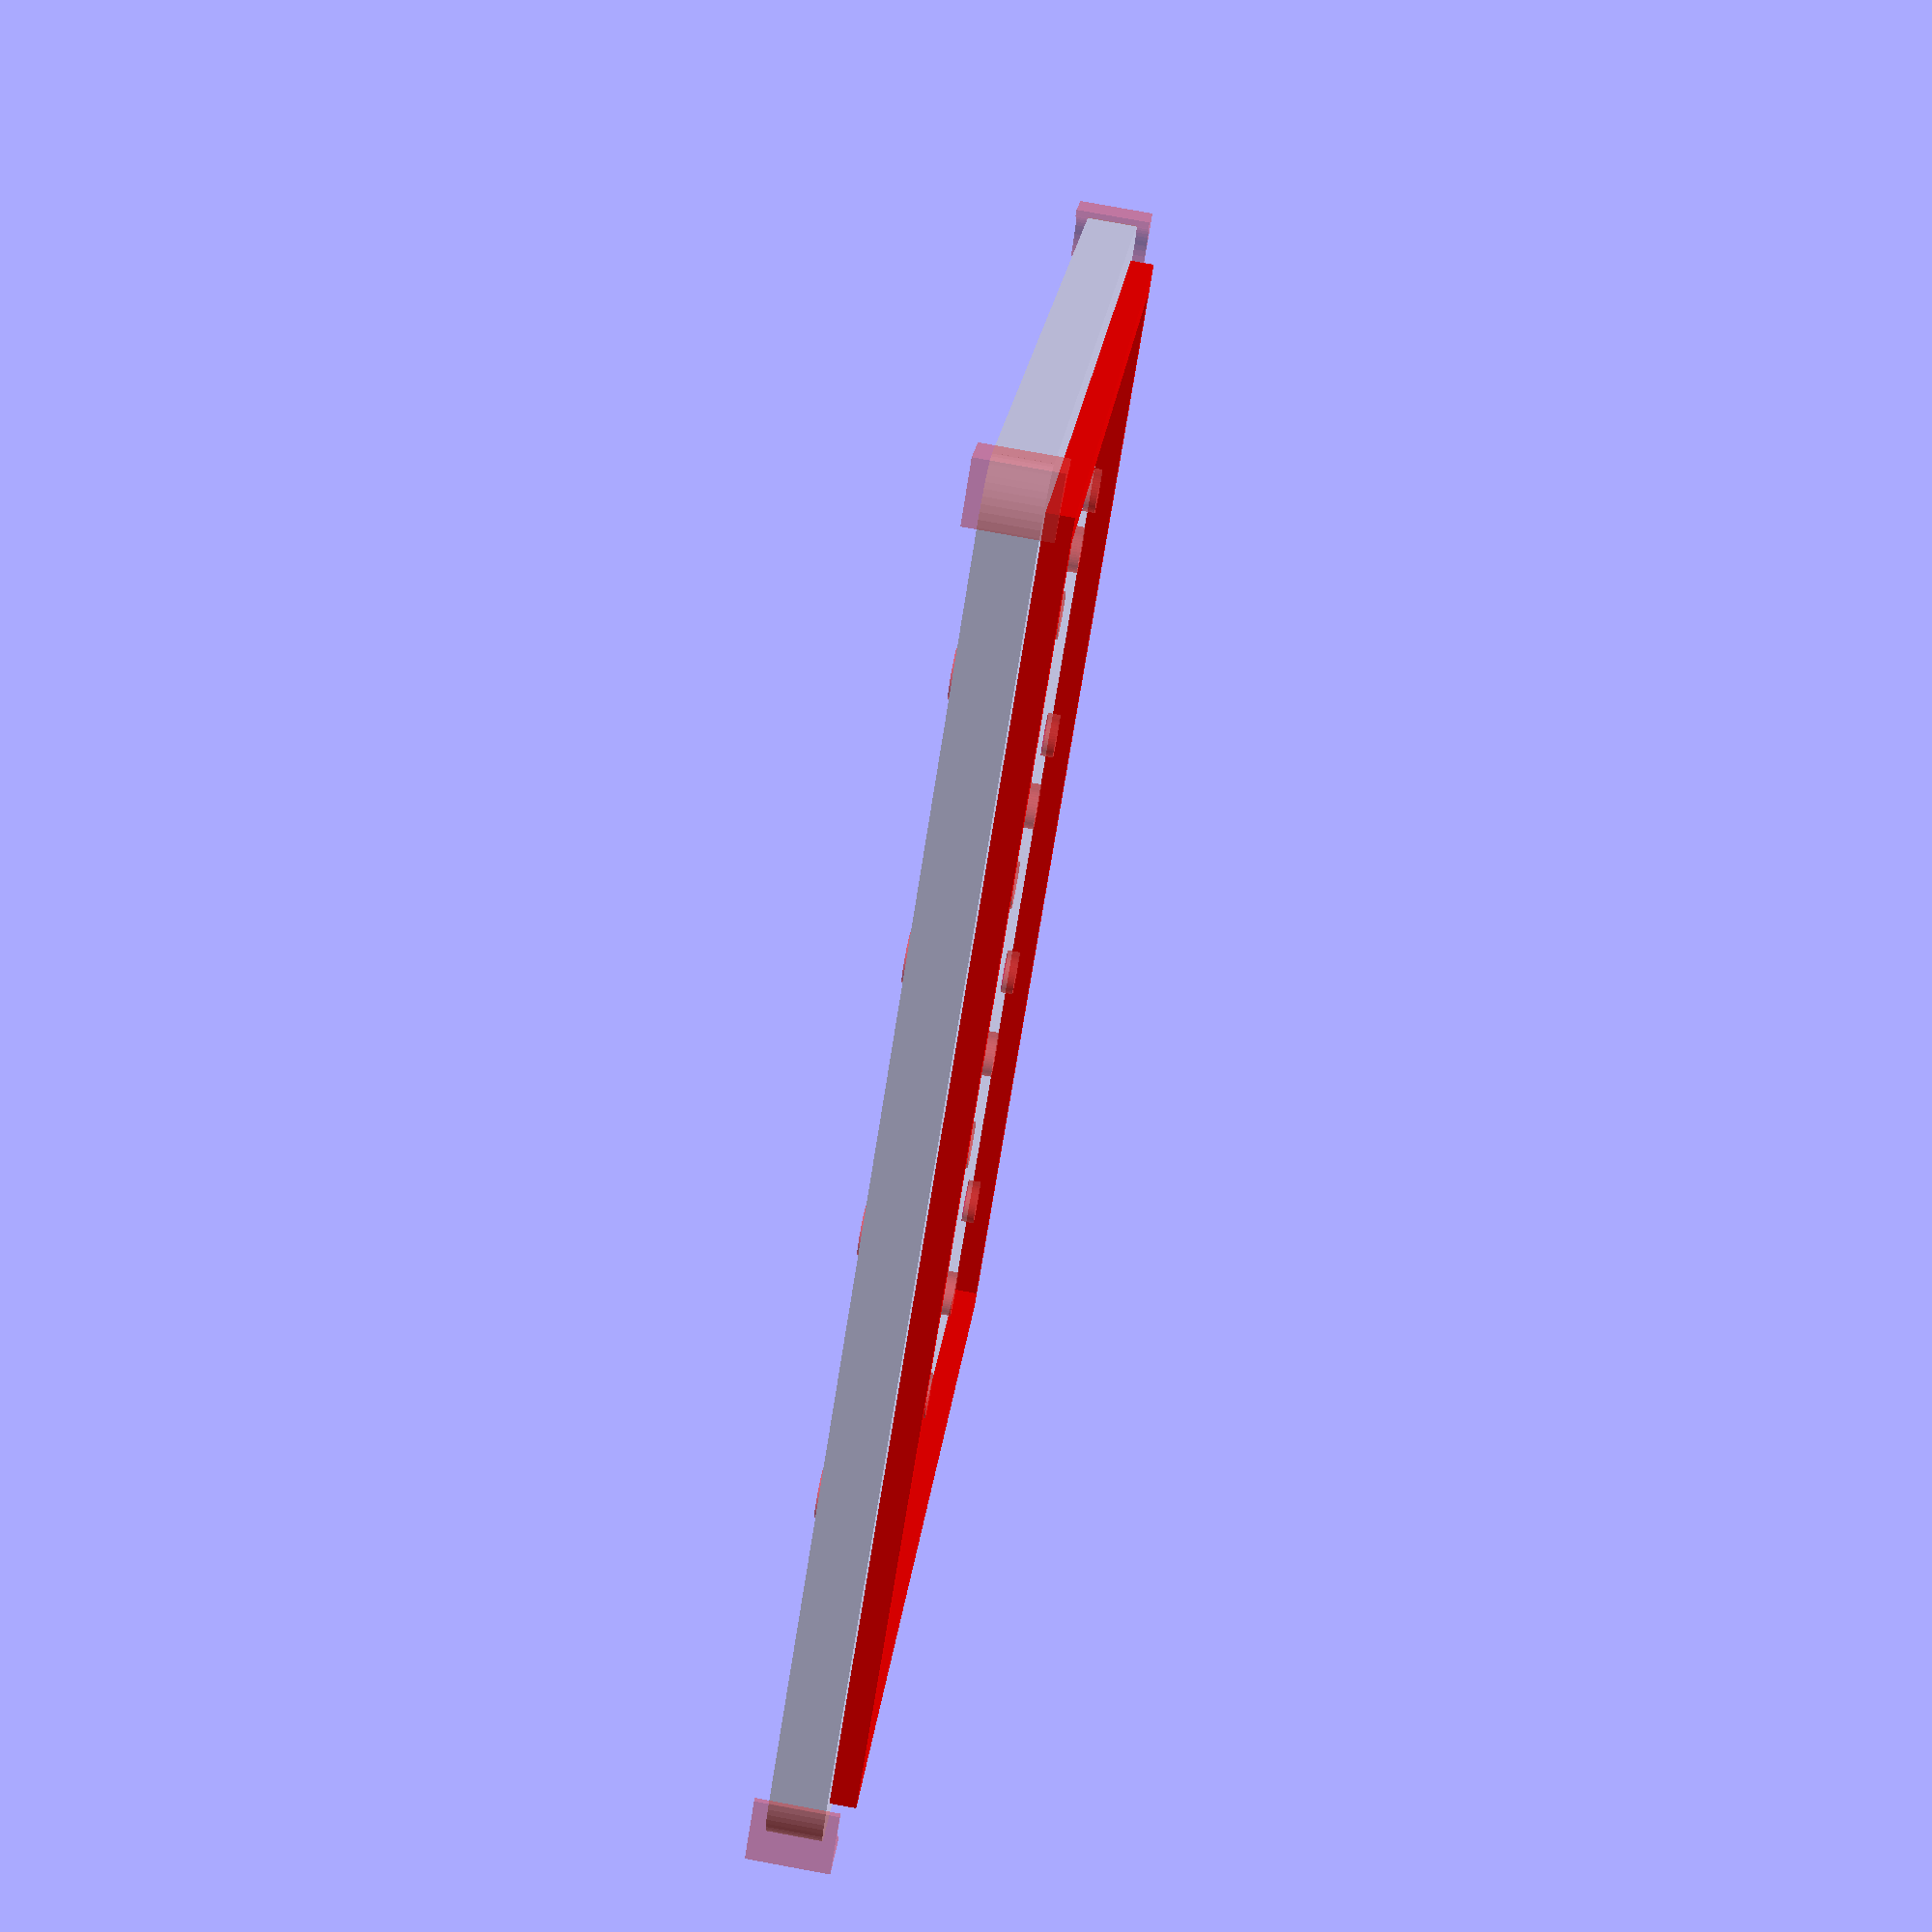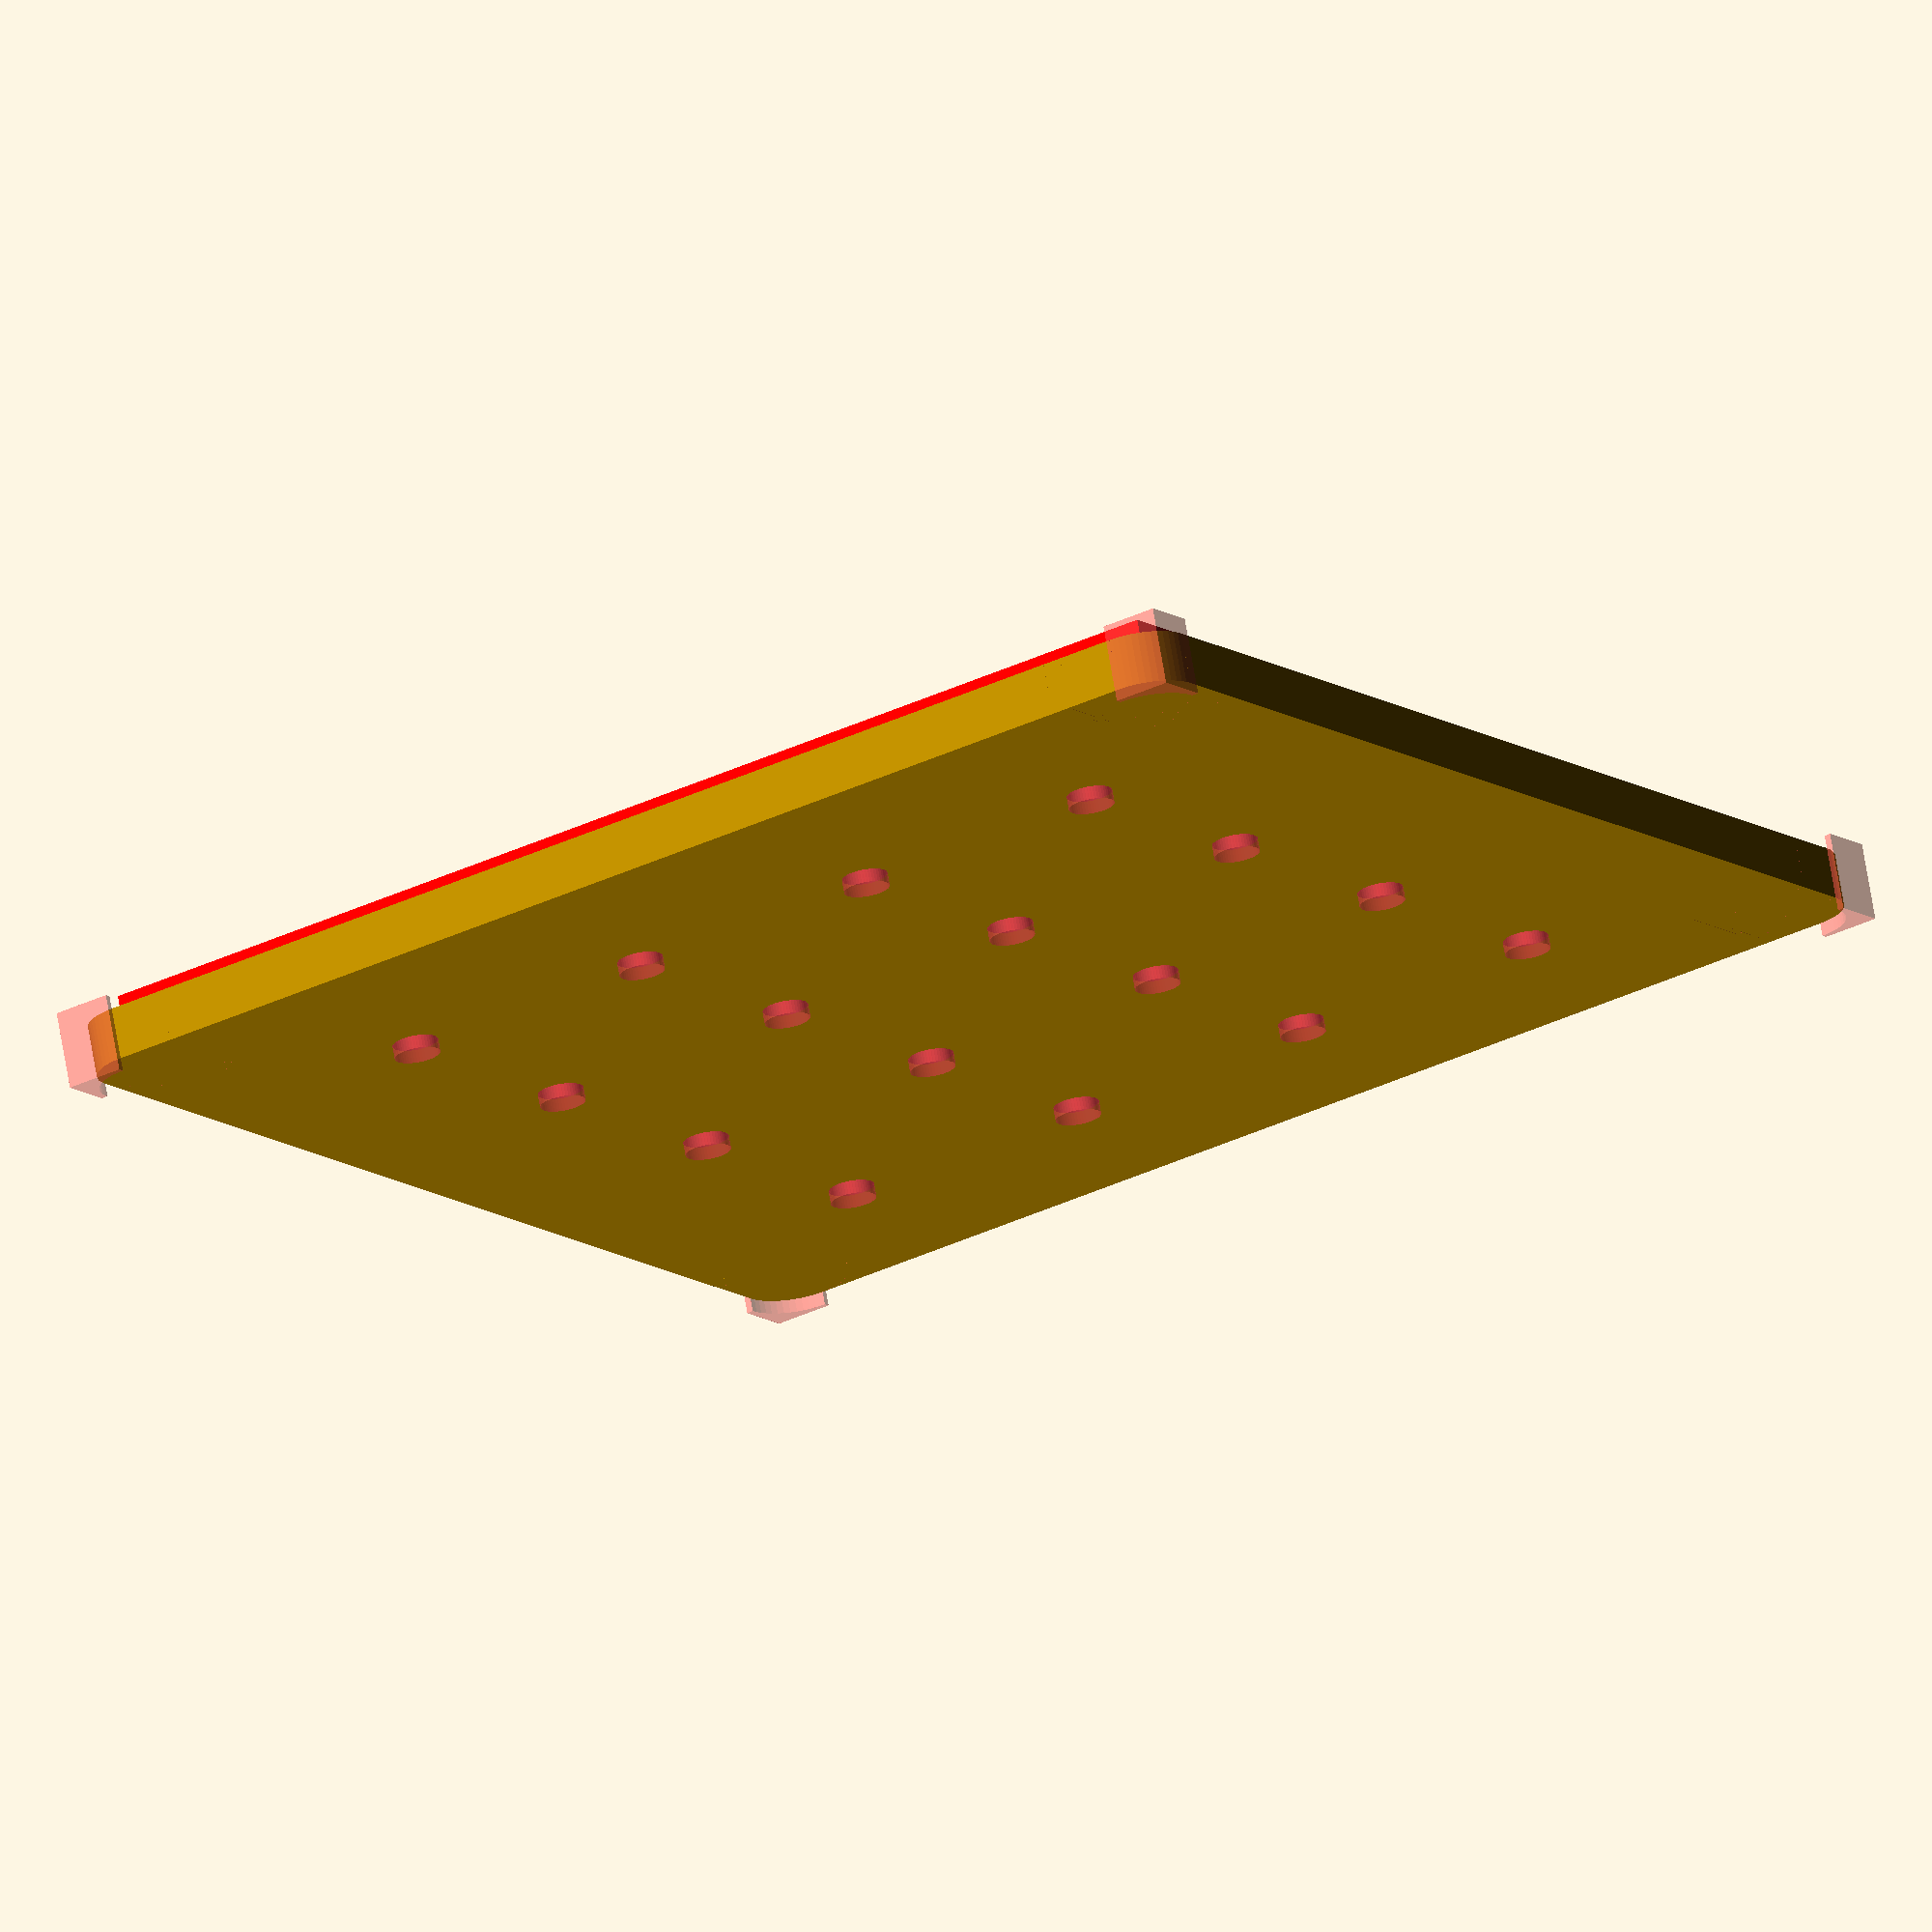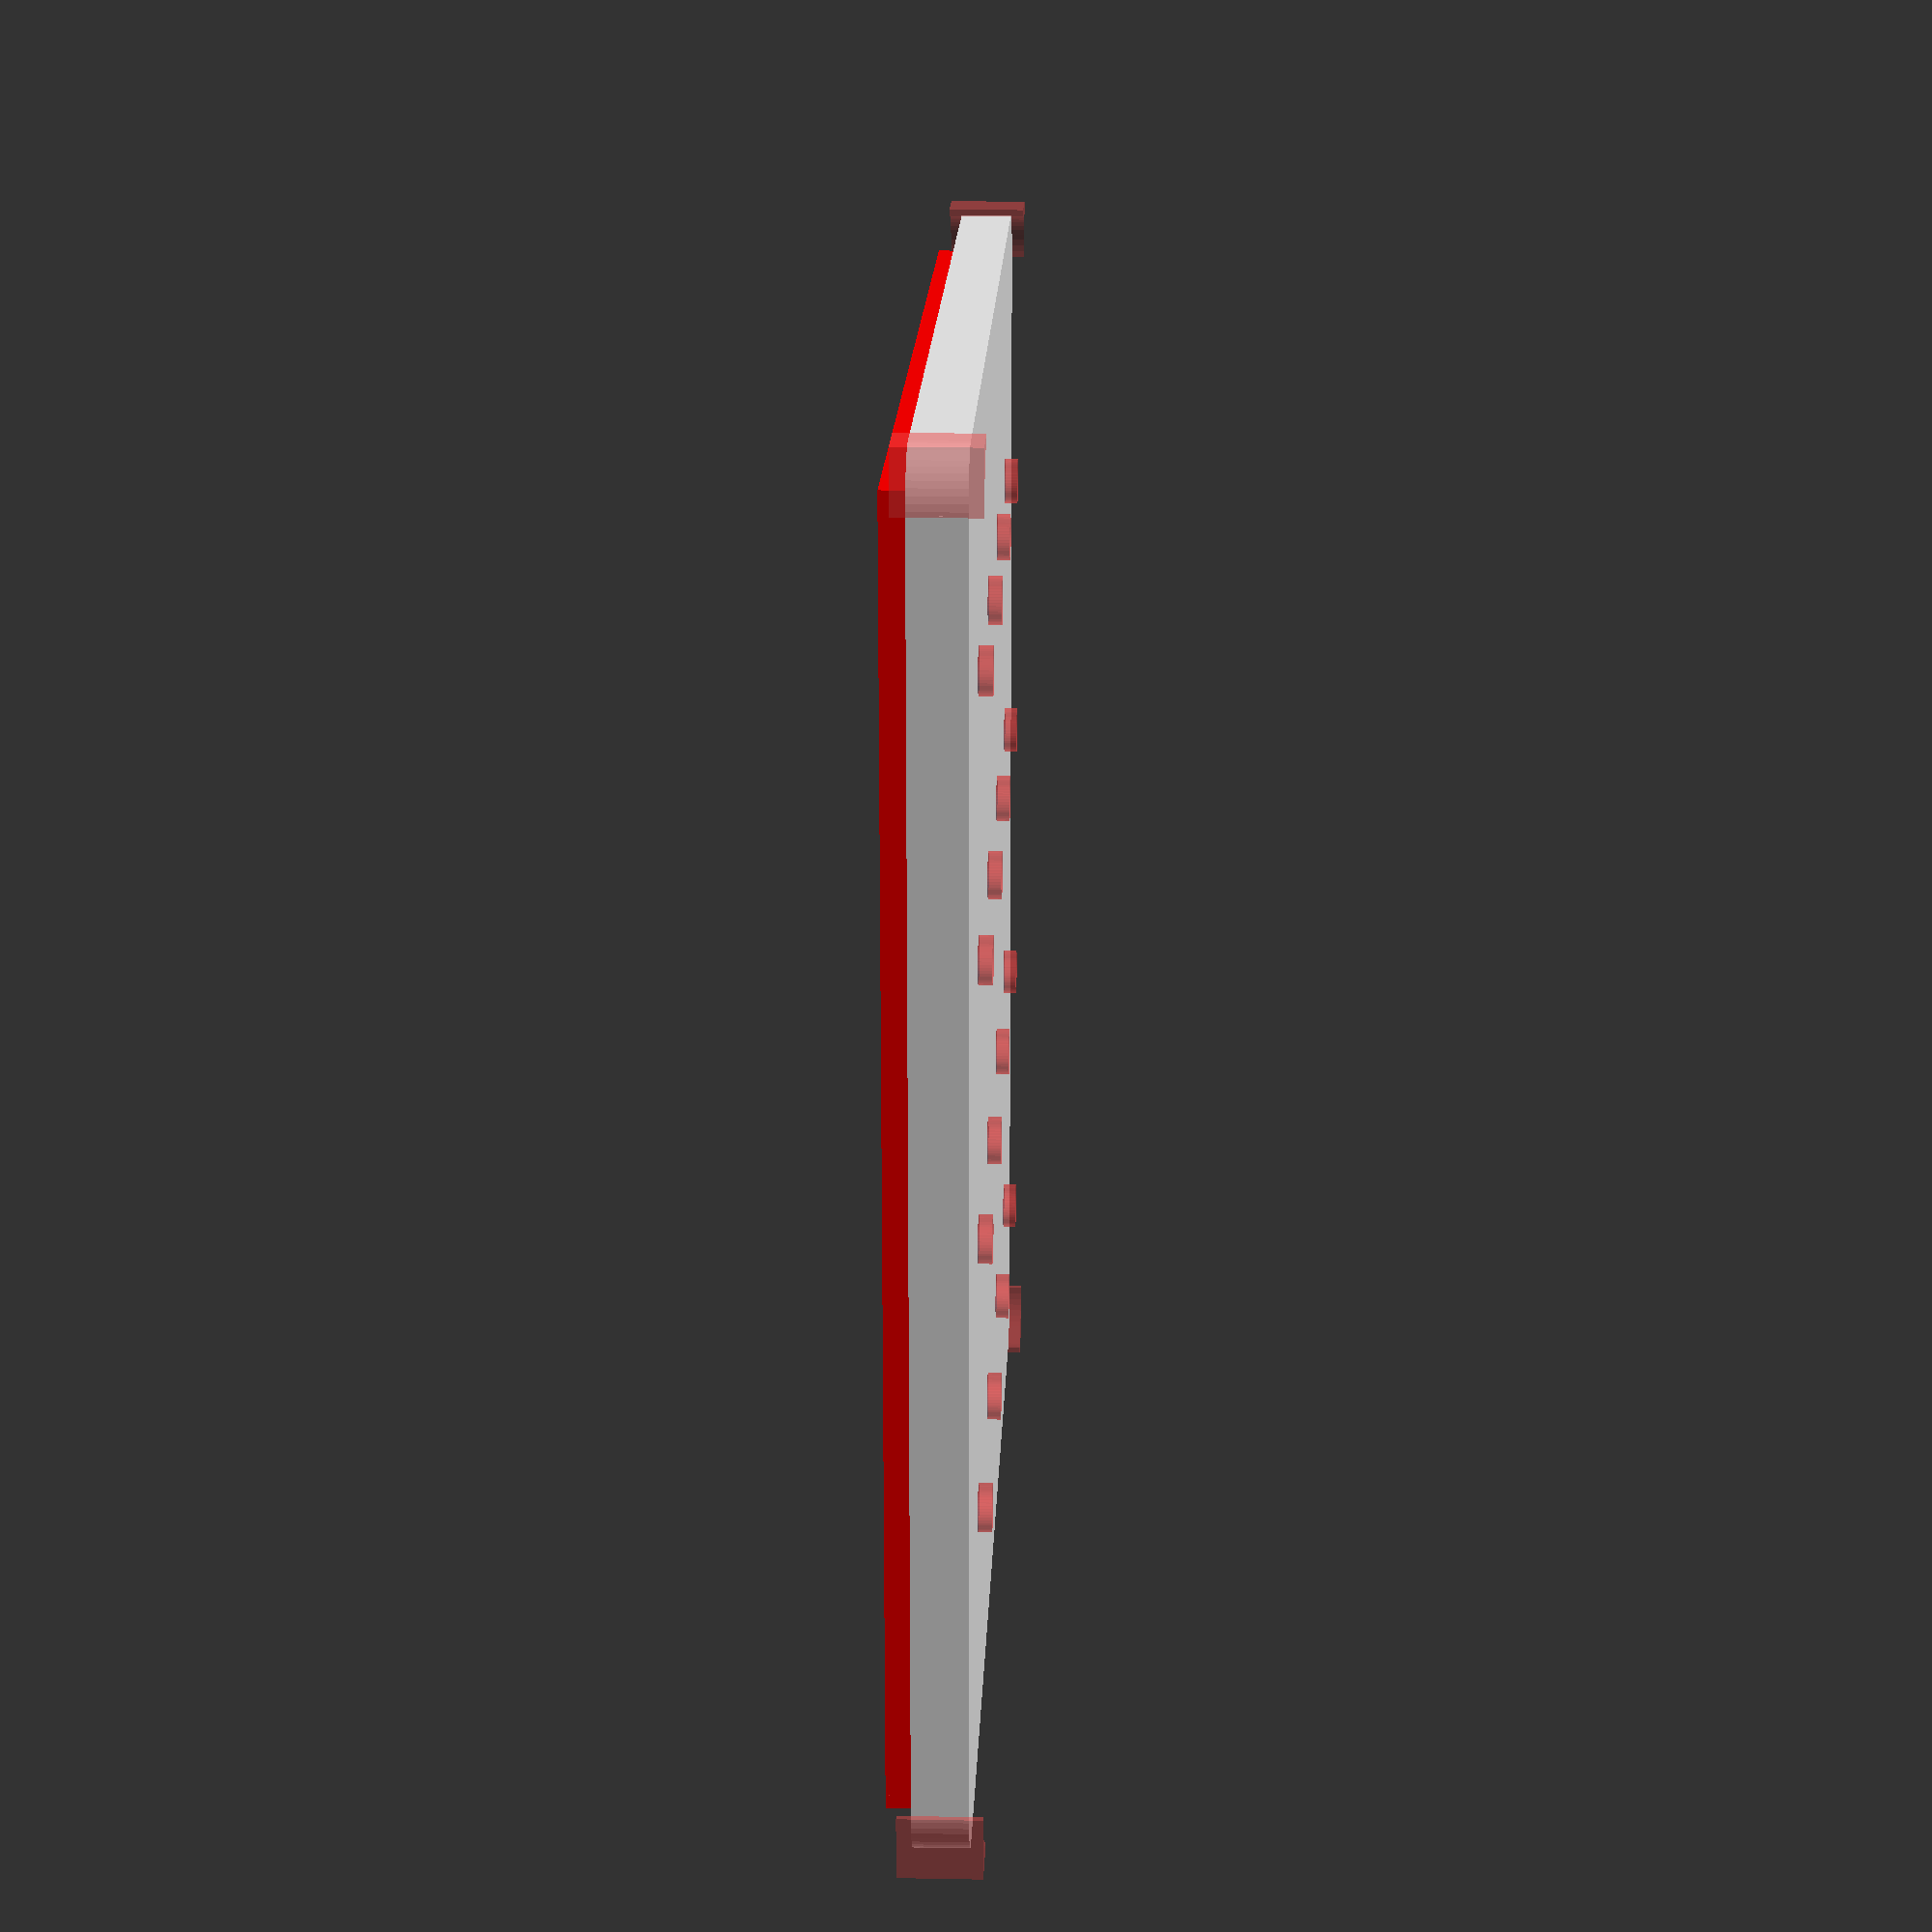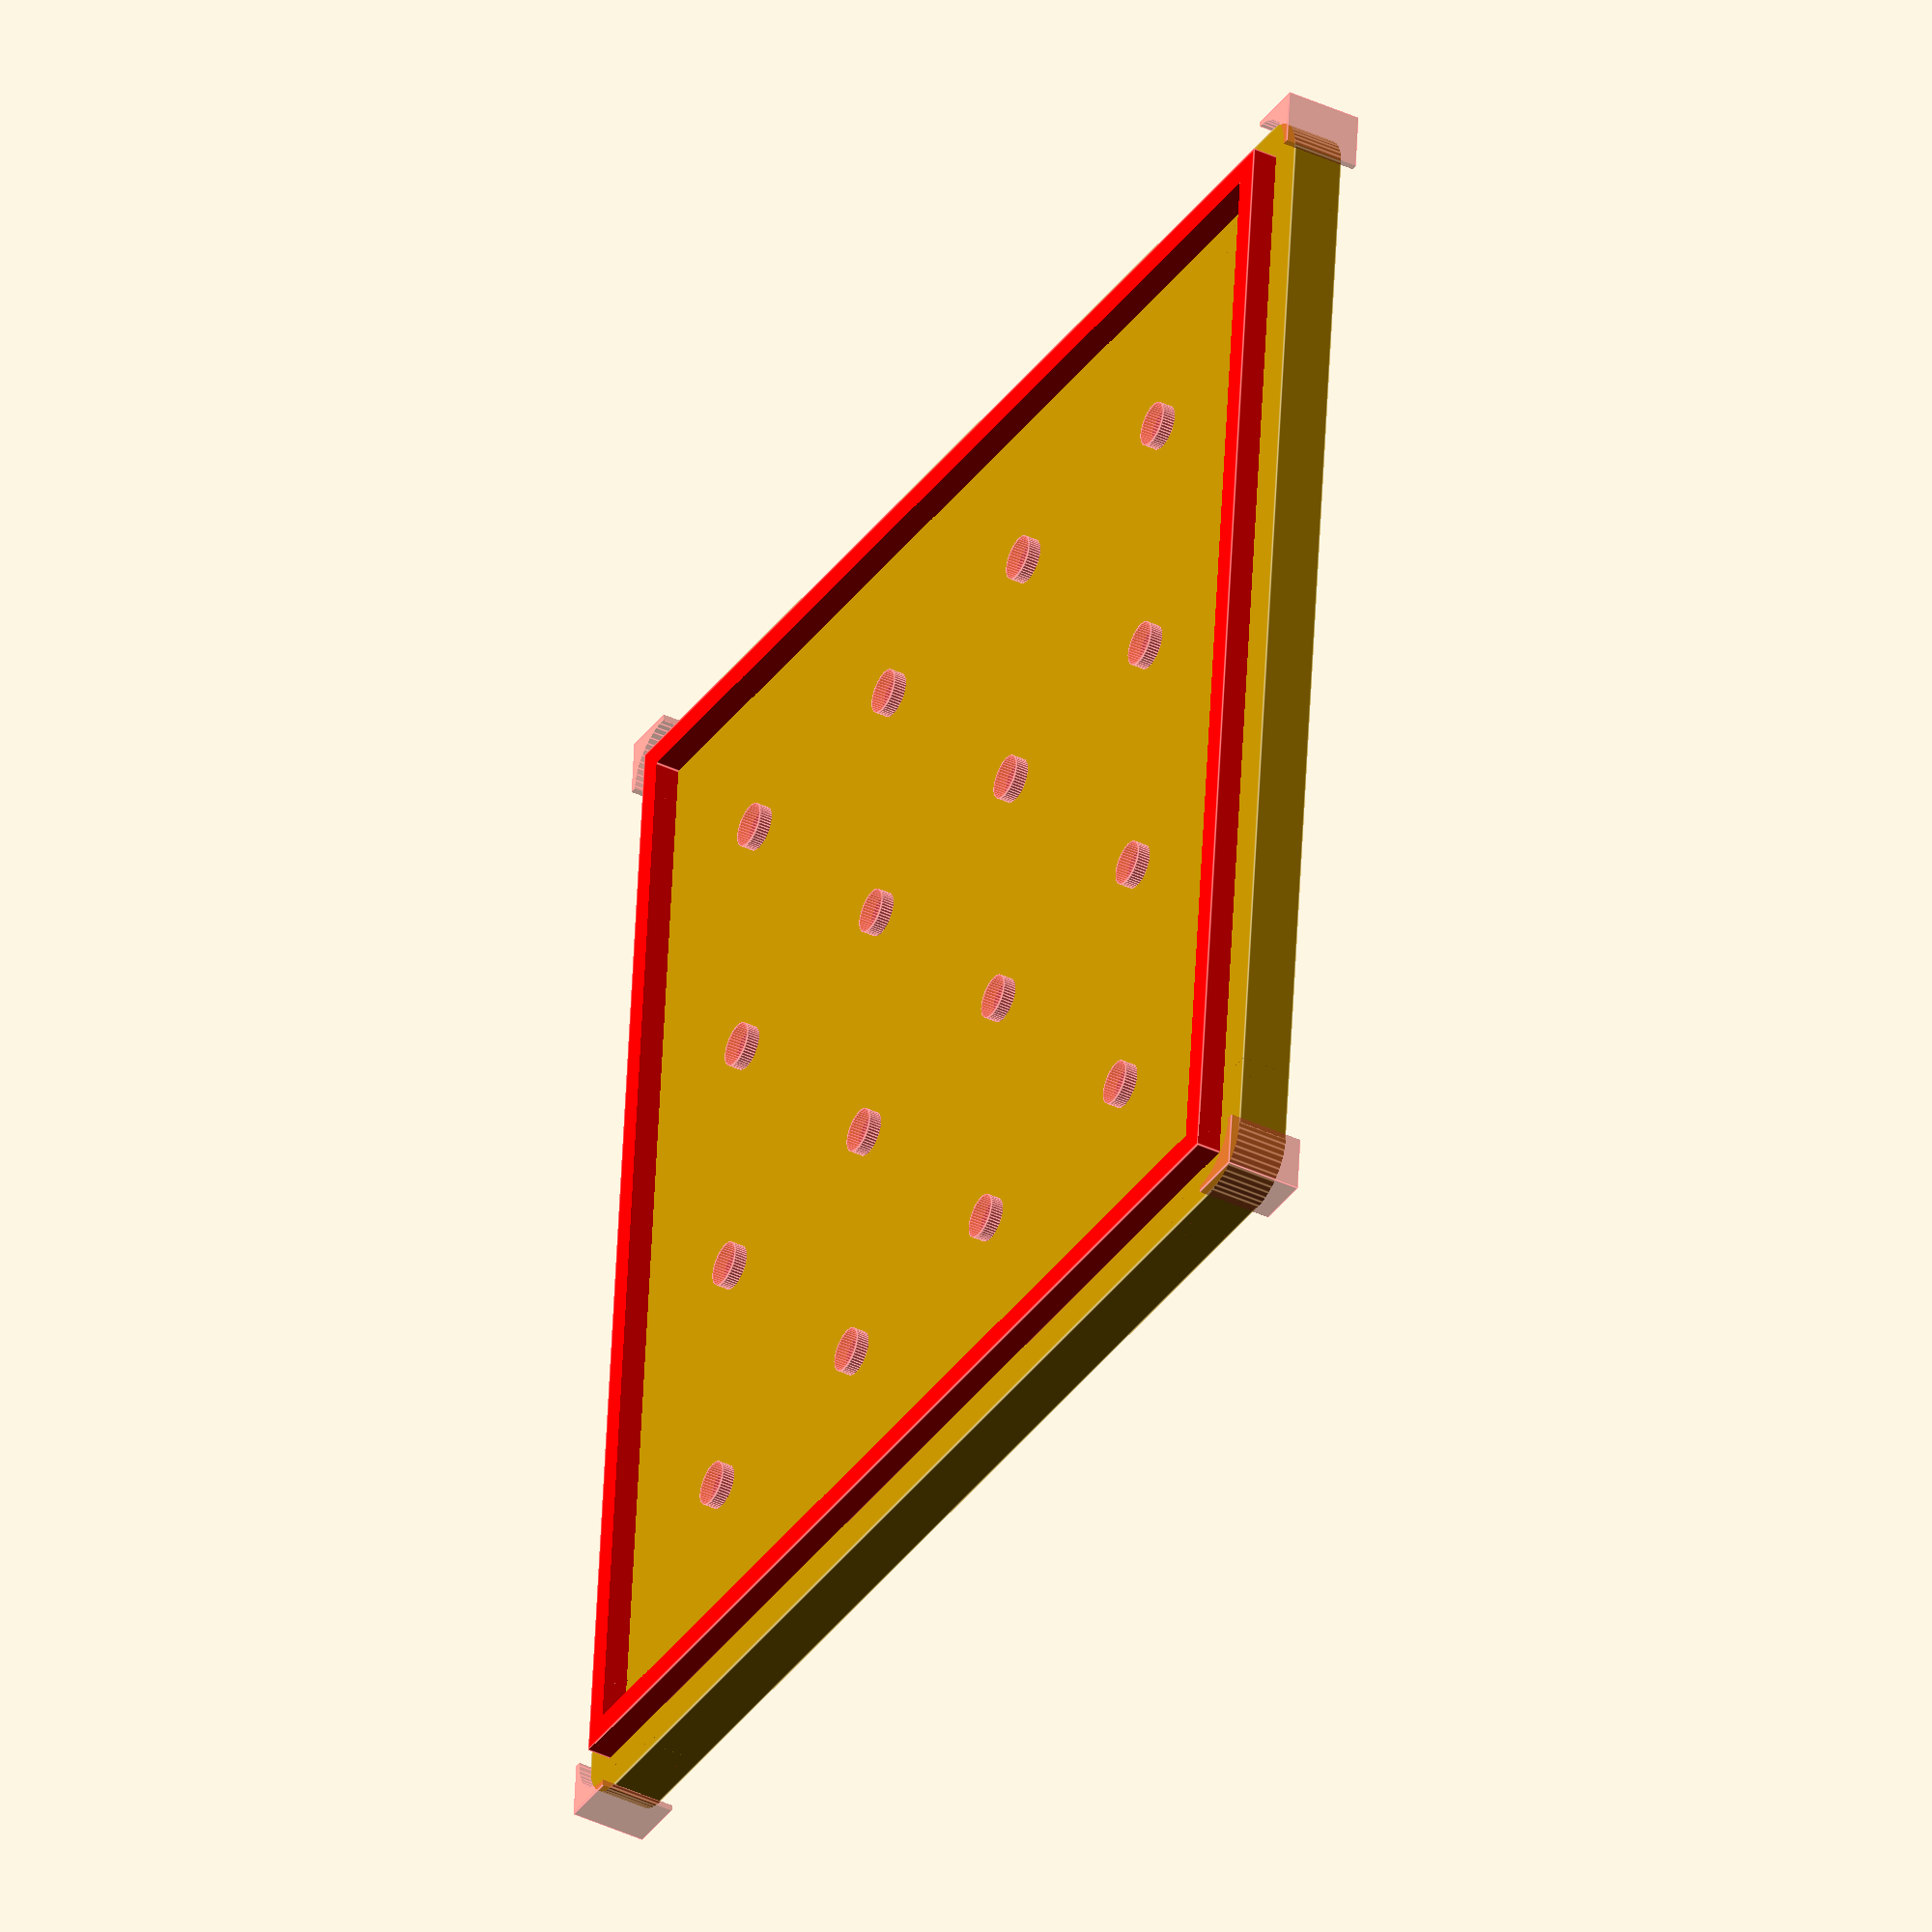
<openscad>
// A board for "electronique 2000" modules (Joustra)

// Copyright (c) 2014 Jérémie DECOCK <jd.jdhp@gmail.com>

/////////////////////////////////////////////

module board(feet_board_width,
             feet_board_spacing,
             feet_board_depth,
             holes_radius,
             holes_spacing,
             num_holes_x,
             num_holes_y,
             board_size_x,
             board_size_y,
             board_size_z,
             board_corner_radius) {


    difference() {
        // board
        cube([board_size_x, board_size_y, board_size_z], center=true);

        // holes
        translate([-board_size_x/2 - holes_radius, -board_size_y/2 - holes_radius, 0]) {        
            for(ix = [1:num_holes_x]) {    
                for(iy = [1:num_holes_y]) {    
                    translate([ix*(holes_spacing + holes_radius * 2), iy*(holes_spacing + holes_radius * 2), 0]) {        
                        #cylinder(r=holes_radius, h=board_size_z+2, center=true, $fn=50);
                    }
                }
            }
        }

        // round corners
        #board_round_4_corner_mask(radius=board_corner_radius, spacing_x=board_size_x-2*board_corner_radius, spacing_y=board_size_y-2*board_corner_radius, depth=board_size_z + 2);
    }

    // feet
    color([1,0,0]) {
        translate([0, 0, board_size_z/2 + feet_board_depth/2 - 0.1]) {        
            difference() {
                cube([board_size_x - feet_board_spacing, board_size_y - feet_board_spacing, feet_board_depth], center=true);
                cube([board_size_x - feet_board_spacing - feet_board_width*2, board_size_y - feet_board_spacing - feet_board_width*2, feet_board_depth+2], center=true);
            }
        }
    }
}

/////////////////////////////////////////////

module round_corner_mask(radius, spacing_x, spacing_y, depth) {
	$fn=50;
	
    difference() {
        cube([2*radius+1, 2*radius+1, depth], center=true);
        union() {
            cylinder(r=radius, h=depth+2, center=true);
            translate([(radius+2)/2, 0, 0]) cube([radius+2, 2*radius+2, depth+2], center=true);
            translate([0, (radius+2)/2, 0]) cube([2*radius+2, radius+2, depth+2], center=true);
        }
    }
}

module board_round_4_corner_mask(radius, spacing_x, spacing_y, depth) {
    translate([-spacing_x/2,  spacing_y/2, 0]) mirror([0,1,0]) round_corner_mask(radius, spacing_x, spacing_y, depth);
    translate([-spacing_x/2, -spacing_y/2, 0]) mirror([0,0,0]) round_corner_mask(radius, spacing_x, spacing_y, depth);
    translate([ spacing_x/2,  spacing_y/2, 0]) mirror([1,1,0]) round_corner_mask(radius, spacing_x, spacing_y, depth);
    translate([ spacing_x/2, -spacing_y/2, 0]) mirror([1,0,0]) round_corner_mask(radius, spacing_x, spacing_y, depth);
}

/////////////////////////////////////////////

assign(feet_board_width=2,
       feet_board_spacing=6,
       feet_board_depth=2,
       holes_radius=1.75,
       holes_spacing=17,
       num_holes_x=4,
       num_holes_y=4,
       board_size_z=4,
       board_corner_radius=4) {

    translate([0, 0, board_size_z/2]) {        
        board(feet_board_width=feet_board_width,
              feet_board_spacing=feet_board_spacing,
              feet_board_depth=feet_board_depth,
              holes_radius=holes_radius,
              holes_spacing=holes_spacing,
              num_holes_x=num_holes_x,
              num_holes_y=num_holes_y,
              board_size_x=num_holes_x * (holes_spacing + holes_radius * 2) + holes_spacing,
              board_size_y=num_holes_y * (holes_spacing + holes_radius * 2) + holes_spacing,
              board_size_z=board_size_z,
              board_corner_radius=board_corner_radius);
    }
}


</openscad>
<views>
elev=101.5 azim=60.0 roll=259.6 proj=p view=solid
elev=108.4 azim=212.9 roll=9.7 proj=o view=wireframe
elev=343.1 azim=0.8 roll=92.1 proj=p view=solid
elev=40.6 azim=95.3 roll=60.2 proj=o view=edges
</views>
